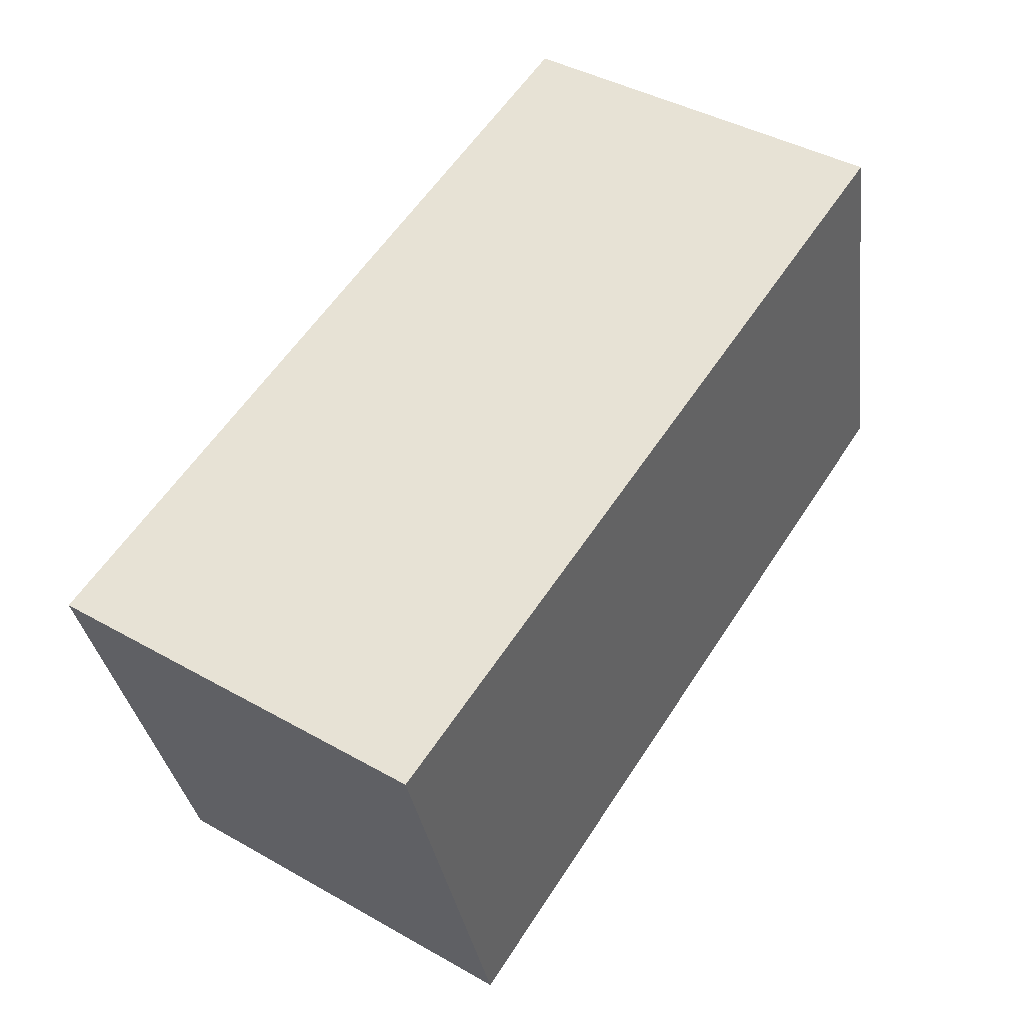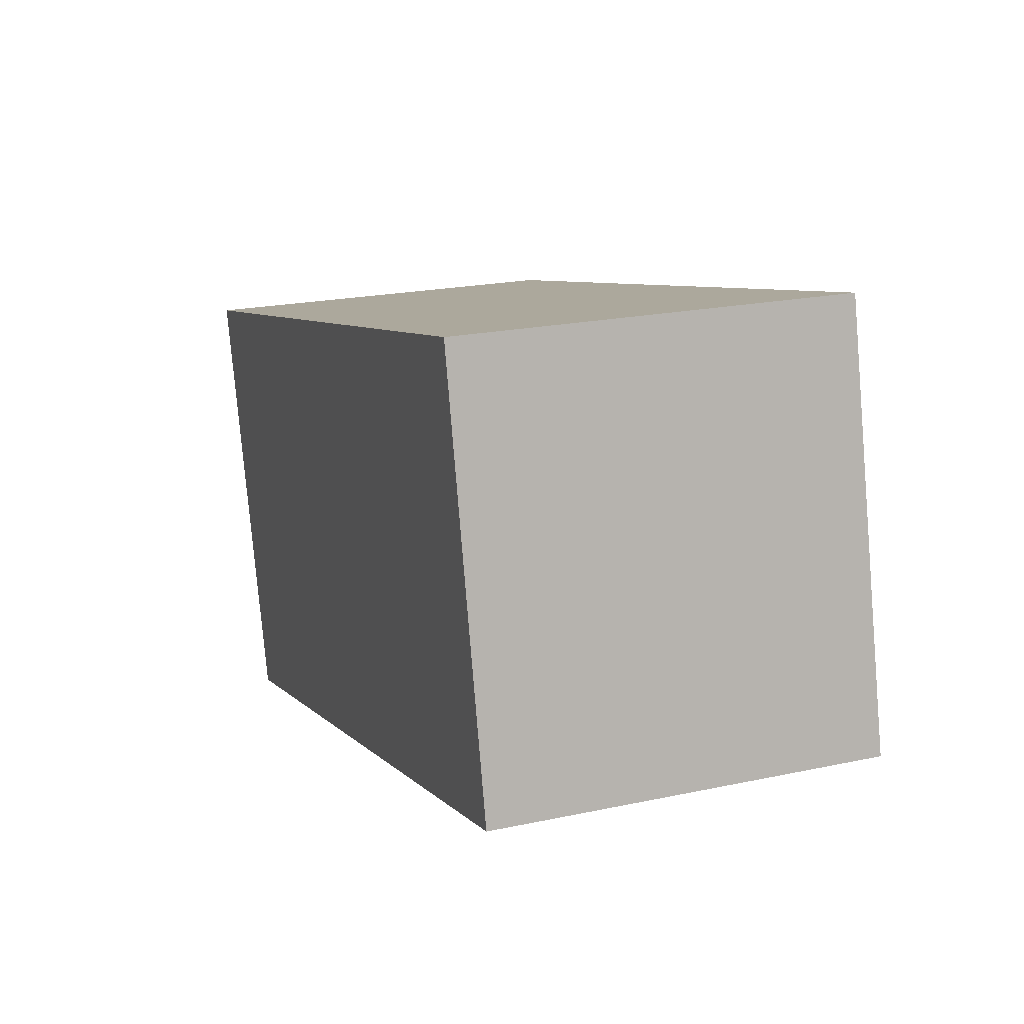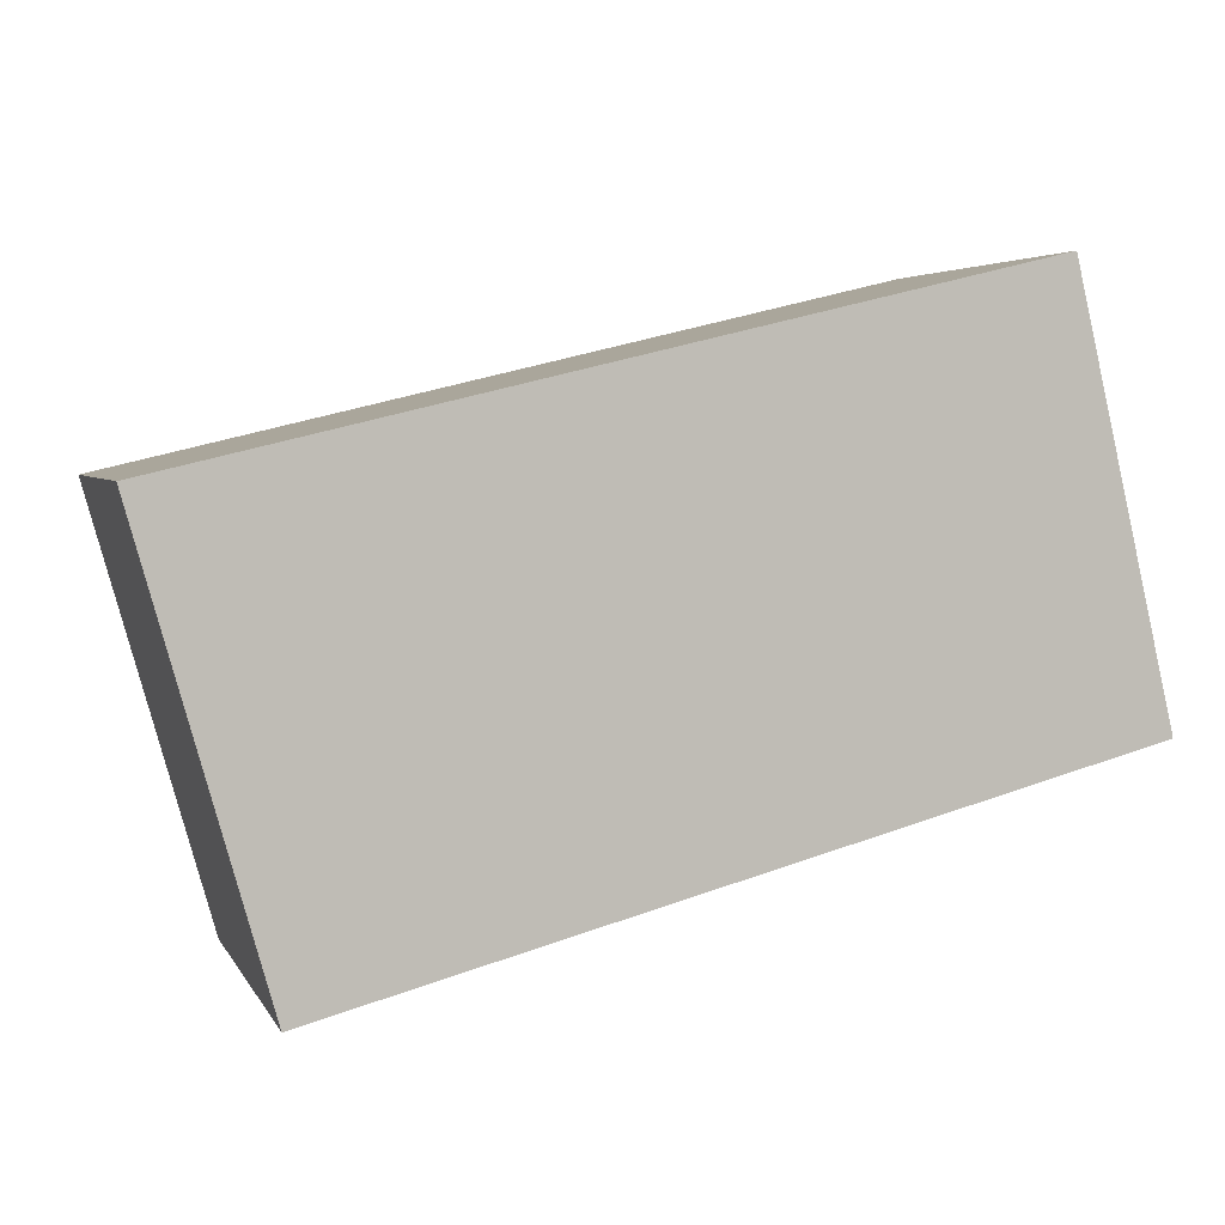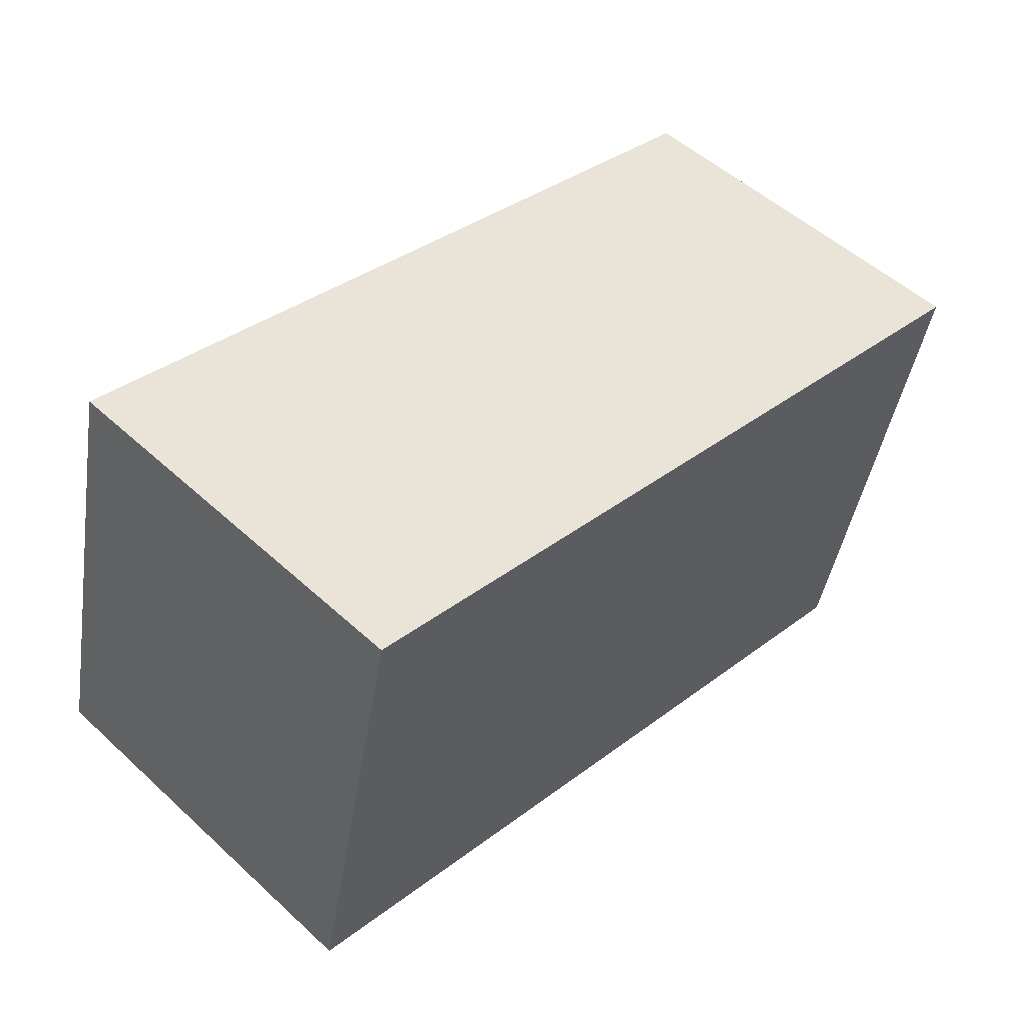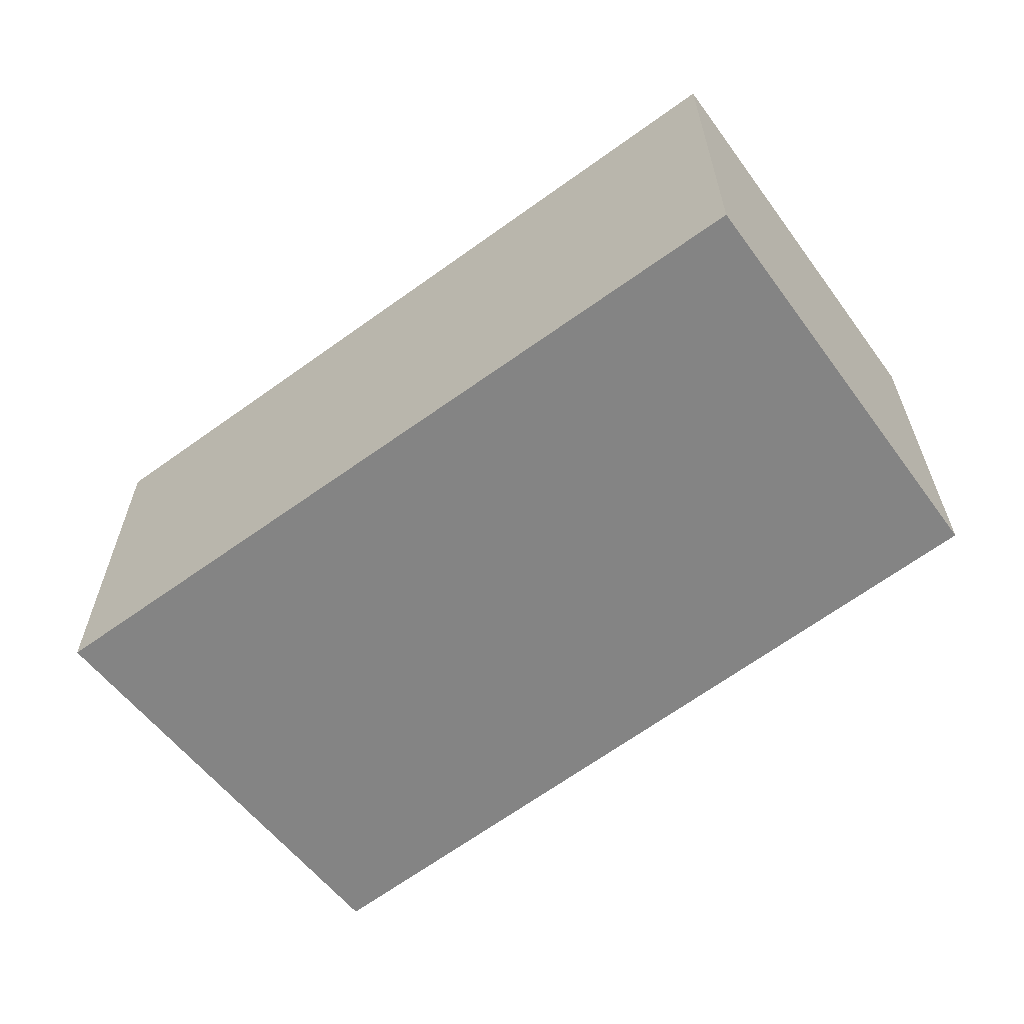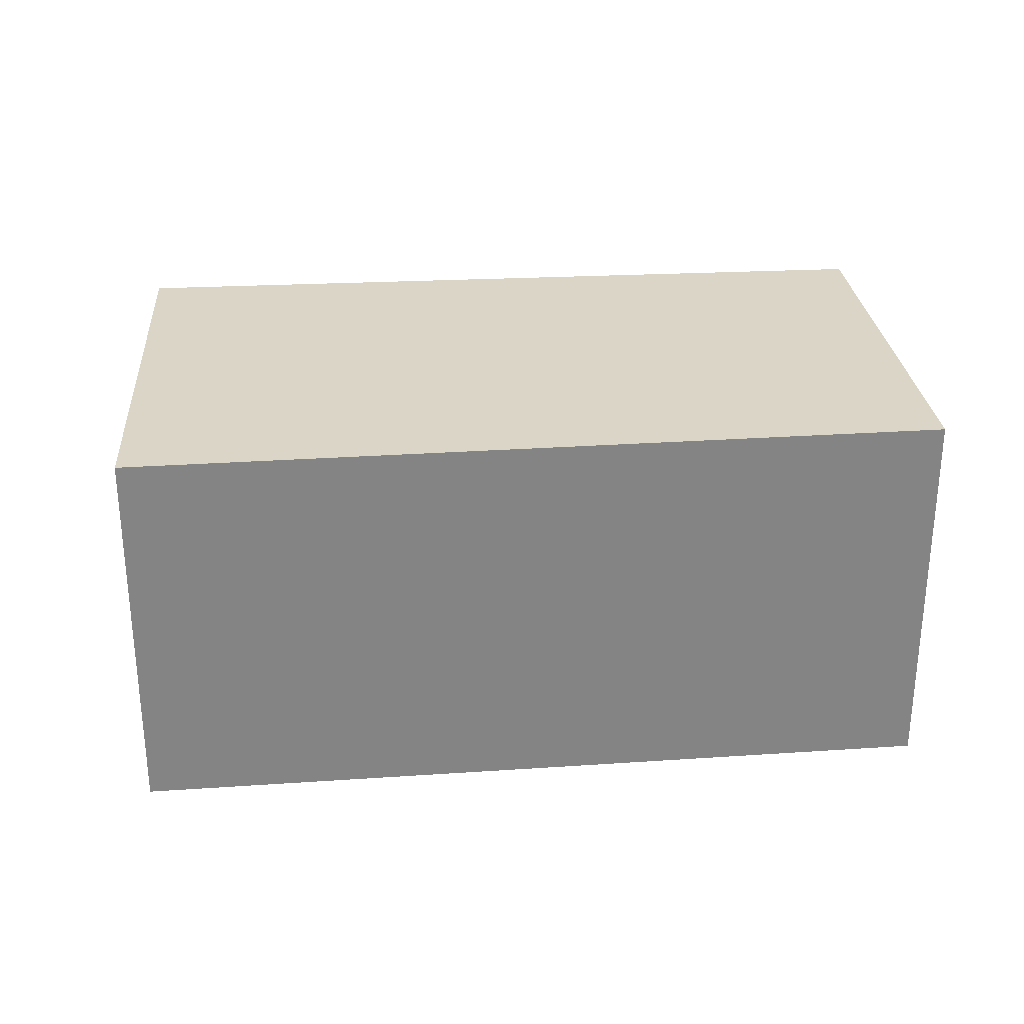
<metadata>
{"format":"obj","ext":"obj","renderer":"f3d","projection":"perspective","resolution":1024,"background":"white","views":[{"elev":42.2,"azim":-55.9,"up":"+Z"},{"elev":21.4,"azim":69.2,"up":"+Z"},{"elev":3.9,"azim":-16.1,"up":"+Z"},{"elev":52.3,"azim":134.6,"up":"+Z"},{"elev":-61.4,"azim":23.0,"up":"+Y"},{"elev":29.0,"azim":-19.2,"up":"+Y"}]}
</metadata>
<code>
v  0.665 2.11 -2.355
v  4.35 2.11 1.037
v  4.879 2.11 -1.23
v  0 2.11 1.292e-16
v  4.879 7.532e-17 -1.23
v  0.665 1.442e-16 -2.355
v  0 0 0
v  4.35 -6.35e-17 1.037
g defaultobject
f 1 2 3
f 2 1 4
f 5 1 3
f 1 5 6
f 6 4 1
f 4 6 7
f 7 2 4
f 2 7 8
f 8 3 2
f 3 8 5
f 5 7 6
f 7 5 8

</code>
